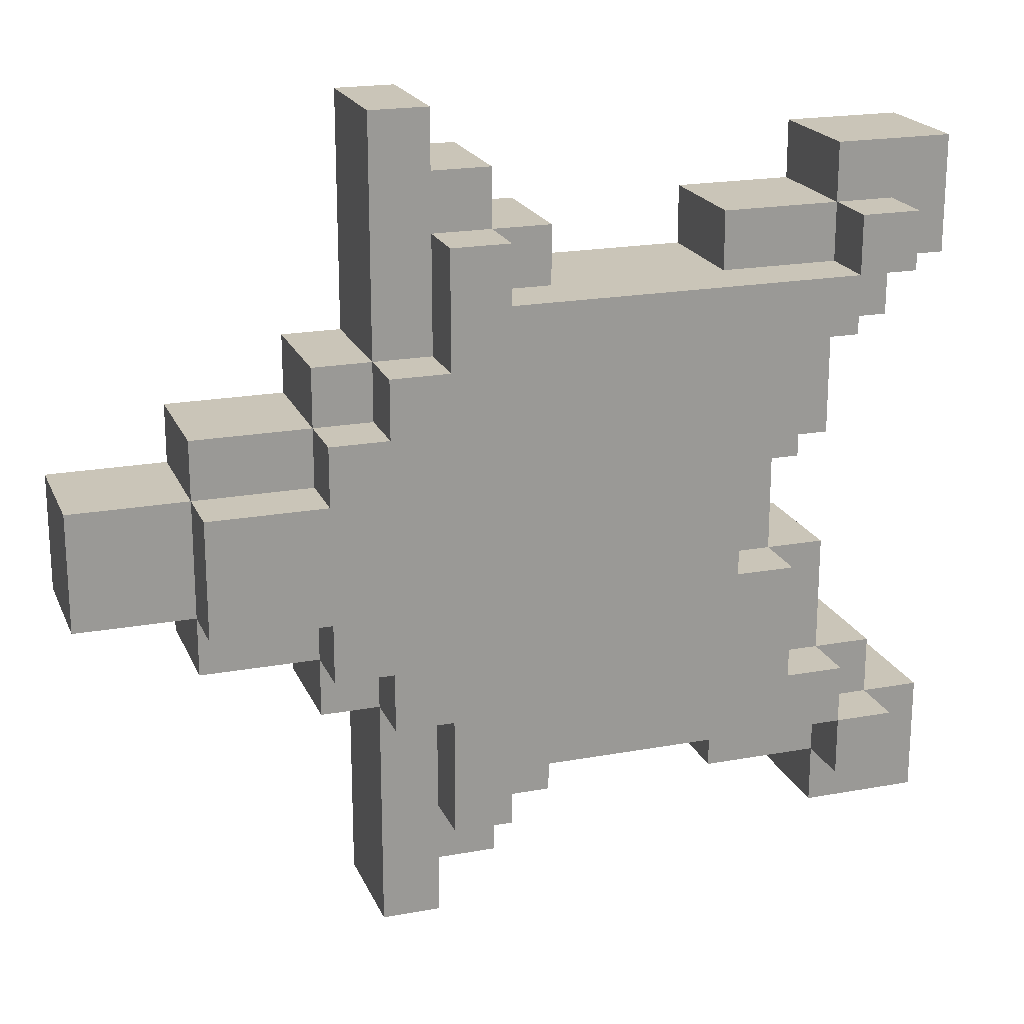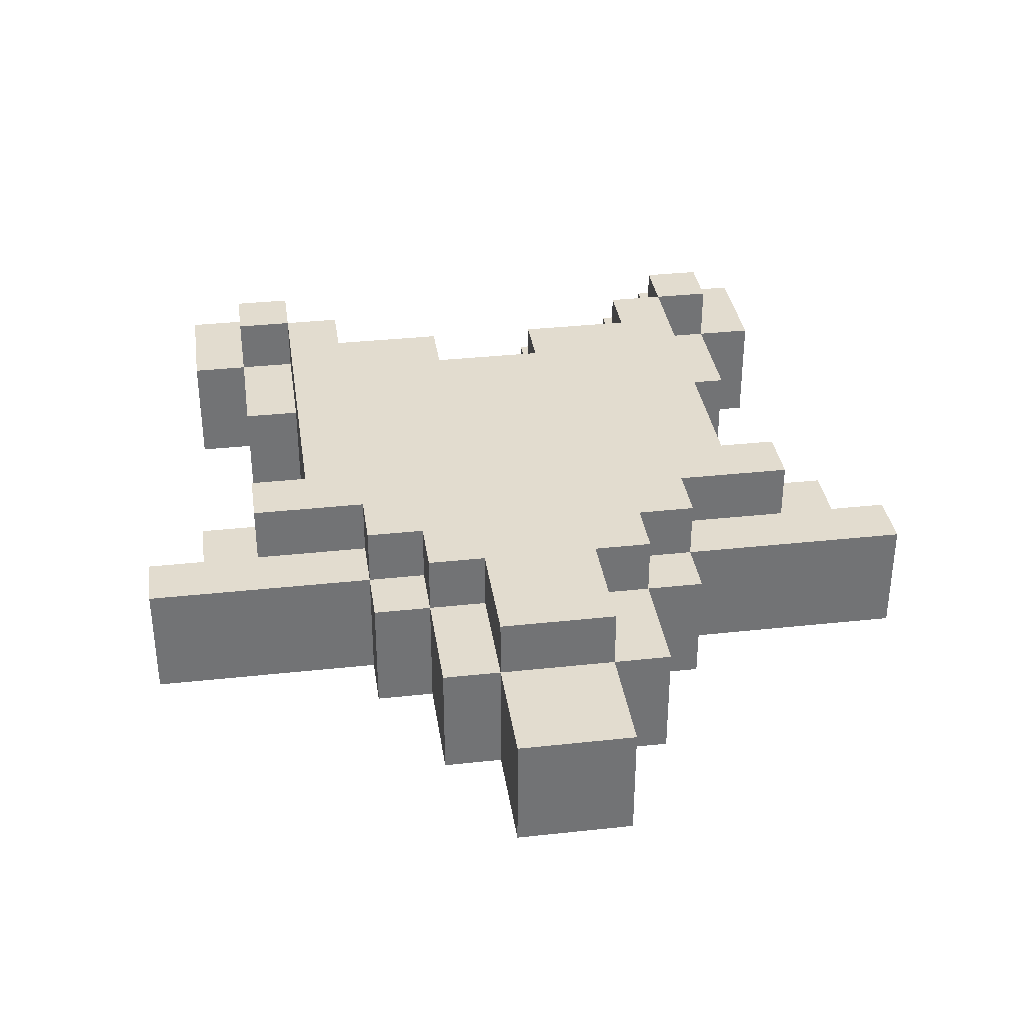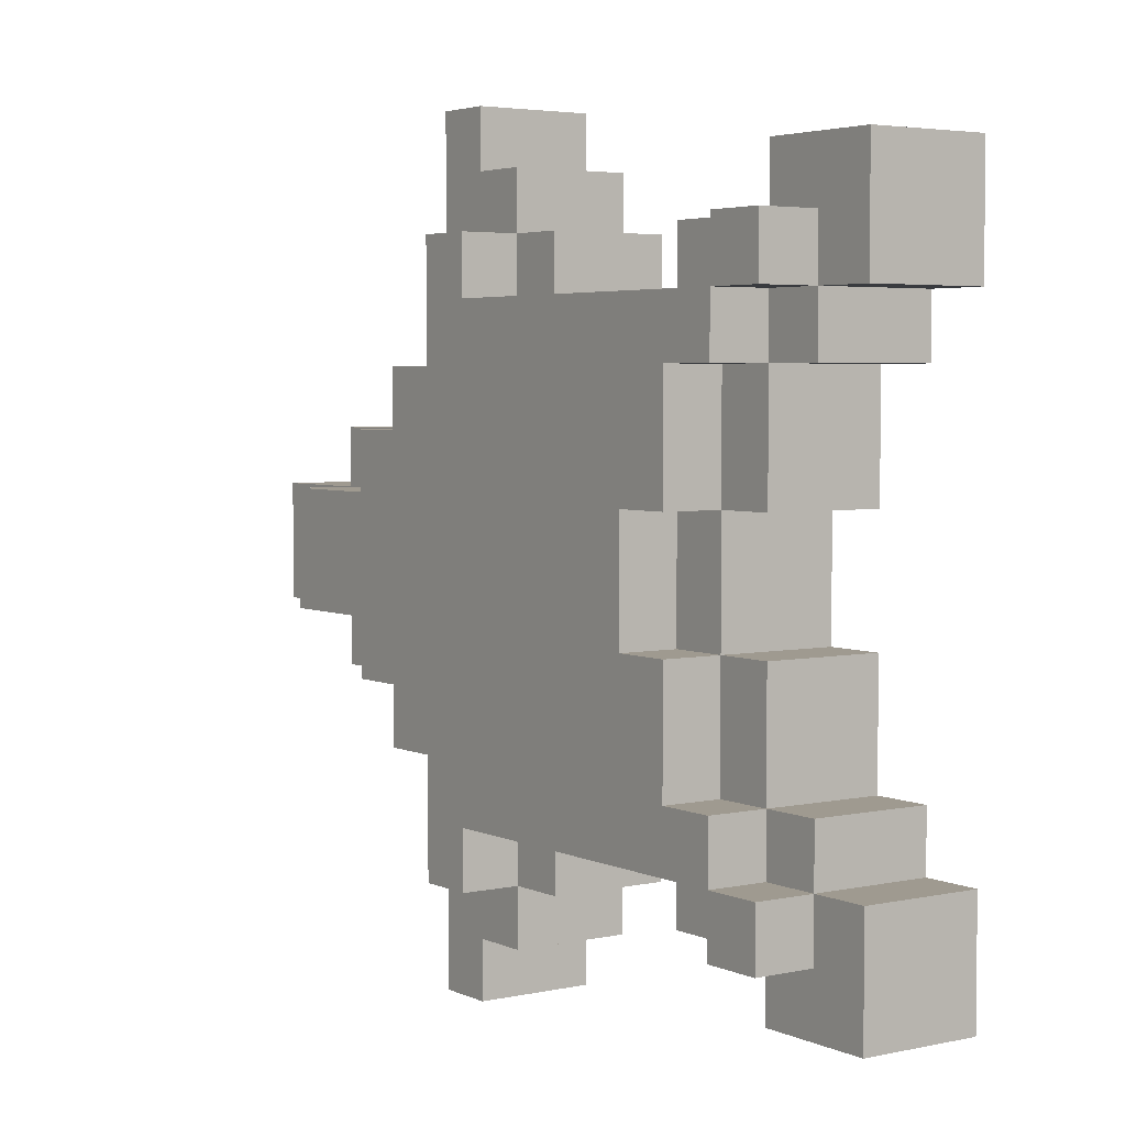
<metadata>
{"format":"obj","ext":"obj","renderer":"f3d","projection":"perspective","resolution":1024,"background":"white","views":[{"elev":20.3,"azim":161.5,"up":"+Z"},{"elev":34.7,"azim":81.7,"up":"+Y"},{"elev":3.9,"azim":-125.0,"up":"+Z"}]}
</metadata>
<code>
o
v -0.75 -0.15 0.6
v -0.75 -0.15 0.4
v -0.75 -0.15 -0.4
v -0.75 -0.15 -0.6
v -0.75 0.05 0.6
v -0.75 0.05 0.4
v -0.75 0.05 -0.4
v -0.75 0.05 -0.6
v -0.65 -0.15 0.4
v -0.65 -0.15 0.3
v -0.65 -0.15 -0.3
v -0.65 -0.15 -0.4
v -0.65 0.05 0.5
v -0.65 0.05 0.4
v -0.65 0.05 0.3
v -0.65 0.05 -0.3
v -0.65 0.05 -0.4
v -0.65 0.05 -0.5
v -0.65 0.15 0.5
v -0.65 0.15 0.4
v -0.65 0.15 -0.4
v -0.65 0.15 -0.5
v -0.55 -0.15 0.3
v -0.55 -0.15 0.1
v -0.55 -0.15 -0.1
v -0.55 -0.15 -0.3
v -0.55 0.05 0.4
v -0.55 0.05 0.3
v -0.55 0.05 0.1
v -0.55 0.05 -0.1
v -0.55 0.05 -0.3
v -0.55 0.05 -0.4
v -0.55 0.15 0.4
v -0.55 0.15 0.3
v -0.55 0.15 -0.3
v -0.55 0.15 -0.4
v -0.45 -0.15 0.1
v -0.45 -0.15 -0.1
v -0.45 0.05 0.3
v -0.45 0.05 0.1
v -0.45 0.05 -0.1
v -0.45 0.05 -0.3
v -0.45 0.15 0.3
v -0.45 0.15 0.1
v -0.45 0.15 -0.1
v -0.45 0.15 -0.3
v -0.35 0.05 0.1
v -0.35 0.05 -0.1
v -0.35 0.15 0.1
v -0.35 0.15 -0.1
v -0.05 -0.15 0.5
v -0.05 -0.15 0.4
v -0.05 -0.15 -0.4
v -0.05 -0.15 -0.5
v -0.05 0.05 0.5
v -0.05 0.05 0.4
v -0.05 0.05 -0.4
v -0.05 0.05 -0.5
v 0.05 -0.15 0.6
v 0.05 -0.15 0.5
v 0.05 -0.15 -0.5
v 0.05 -0.15 -0.6
v 0.05 0.05 0.6
v 0.05 0.05 0.5
v 0.05 0.05 0.4
v 0.05 0.05 -0.4
v 0.05 0.05 -0.5
v 0.05 0.05 -0.6
v 0.05 0.15 0.5
v 0.05 0.15 0.4
v 0.05 0.15 -0.4
v 0.05 0.15 -0.5
v 0.15 -0.15 0.7
v 0.15 -0.15 0.6
v 0.15 -0.15 -0.6
v 0.15 -0.15 -0.7
v 0.15 0.05 0.7
v 0.15 0.05 0.6
v 0.15 0.05 -0.6
v 0.15 0.05 -0.7
v -0.55 -0.15 0.6
v -0.55 -0.15 0.5
v -0.55 -0.15 -0.5
v -0.55 -0.15 -0.6
v -0.55 0.05 0.6
v -0.55 0.05 0.5
v -0.55 0.05 0.4
v -0.55 0.05 -0.4
v -0.55 0.05 -0.5
v -0.55 0.05 -0.6
v -0.55 0.15 0.5
v -0.55 0.15 0.4
v -0.55 0.15 -0.4
v -0.55 0.15 -0.5
v -0.35 -0.15 0.5
v -0.35 -0.15 0.4
v -0.35 -0.15 -0.4
v -0.35 -0.15 -0.5
v -0.35 0.05 0.5
v -0.35 0.05 0.4
v -0.35 0.05 -0.4
v -0.35 0.05 -0.5
v 0.15 0.05 0.5
v 0.15 0.05 0.3
v 0.15 0.05 -0.3
v 0.15 0.05 -0.5
v 0.15 0.15 0.5
v 0.15 0.15 0.3
v 0.15 0.15 -0.3
v 0.15 0.15 -0.5
v 0.25 -0.15 0.7
v 0.25 -0.15 0.3
v 0.25 -0.15 -0.3
v 0.25 -0.15 -0.7
v 0.25 0.05 0.7
v 0.25 0.05 0.3
v 0.25 0.05 0.2
v 0.25 0.05 -0.2
v 0.25 0.05 -0.3
v 0.25 0.05 -0.7
v 0.25 0.15 0.3
v 0.25 0.15 0.2
v 0.25 0.15 -0.2
v 0.25 0.15 -0.3
v 0.35 -0.15 0.3
v 0.35 -0.15 0.2
v 0.35 -0.15 -0.2
v 0.35 -0.15 -0.3
v 0.35 0.05 0.3
v 0.35 0.05 0.2
v 0.35 0.05 0.1
v 0.35 0.05 -0.1
v 0.35 0.05 -0.2
v 0.35 0.05 -0.3
v 0.35 0.15 0.2
v 0.35 0.15 0.1
v 0.35 0.15 -0.1
v 0.35 0.15 -0.2
v 0.55 -0.15 0.2
v 0.55 -0.15 0.1
v 0.55 -0.15 -0.1
v 0.55 -0.15 -0.2
v 0.55 0.05 0.2
v 0.55 0.05 0.1
v 0.55 0.05 -0.1
v 0.55 0.05 -0.2
v 0.55 0.15 0.1
v 0.55 0.15 -0.1
v 0.75 -0.15 0.1
v 0.75 -0.15 -0.1
v 0.75 0.05 0.1
v 0.75 0.05 -0.1
v 0.15 -0.15 0.7
v 0.15 0.05 0.7
v 0.25 -0.15 0.7
v 0.25 0.05 0.7
v -0.75 -0.15 0.6
v -0.75 0.05 0.6
v -0.65 -0.15 0.6
v -0.65 0.05 0.6
v -0.55 -0.15 0.6
v -0.55 0.05 0.6
v 0.05 -0.15 0.6
v 0.05 0.05 0.6
v 0.15 -0.15 0.6
v 0.15 0.05 0.6
v -0.65 0.05 0.5
v -0.65 0.15 0.5
v -0.55 -0.15 0.5
v -0.55 0.05 0.5
v -0.55 0.15 0.5
v -0.35 -0.15 0.5
v -0.35 0.05 0.5
v -0.05 -0.15 0.5
v -0.05 0.05 0.5
v 0.05 -0.15 0.5
v 0.05 0.05 0.5
v 0.05 0.15 0.5
v 0.15 0.05 0.5
v 0.15 0.15 0.5
v -0.55 0.05 0.4
v -0.55 0.15 0.4
v -0.35 -0.15 0.4
v -0.35 0.05 0.4
v -0.05 -0.15 0.4
v -0.05 0.05 0.4
v 0.05 0.05 0.4
v 0.05 0.15 0.4
v 0.15 0.05 0.3
v 0.15 0.15 0.3
v 0.25 -0.15 0.3
v 0.25 0.05 0.3
v 0.25 0.15 0.3
v 0.35 -0.15 0.3
v 0.35 0.05 0.3
v 0.25 0.05 0.2
v 0.25 0.15 0.2
v 0.35 -0.15 0.2
v 0.35 0.05 0.2
v 0.35 0.15 0.2
v 0.55 -0.15 0.2
v 0.55 0.05 0.2
v 0.35 0.05 0.1
v 0.35 0.15 0.1
v 0.55 -0.15 0.1
v 0.55 0.05 0.1
v 0.55 0.15 0.1
v 0.75 -0.15 0.1
v 0.75 0.05 0.1
v -0.55 -0.15 -0.1
v -0.55 0.05 -0.1
v -0.45 -0.15 -0.1
v -0.45 0.05 -0.1
v -0.45 0.15 -0.1
v -0.35 0.05 -0.1
v -0.35 0.15 -0.1
v -0.65 -0.15 -0.3
v -0.65 0.05 -0.3
v -0.55 -0.15 -0.3
v -0.55 0.05 -0.3
v -0.55 0.15 -0.3
v -0.45 0.05 -0.3
v -0.45 0.15 -0.3
v -0.75 -0.15 -0.4
v -0.75 0.05 -0.4
v -0.65 -0.15 -0.4
v -0.65 0.05 -0.4
v -0.65 0.15 -0.4
v -0.55 0.05 -0.4
v -0.55 0.15 -0.4
v -0.75 -0.15 0.4
v -0.75 0.05 0.4
v -0.65 -0.15 0.4
v -0.65 0.05 0.4
v -0.65 0.15 0.4
v -0.55 0.05 0.4
v -0.55 0.15 0.4
v -0.65 -0.15 0.3
v -0.65 0.05 0.3
v -0.55 -0.15 0.3
v -0.55 0.05 0.3
v -0.55 0.15 0.3
v -0.45 0.05 0.3
v -0.45 0.15 0.3
v -0.55 -0.15 0.1
v -0.55 0.05 0.1
v -0.45 -0.15 0.1
v -0.45 0.05 0.1
v -0.45 0.15 0.1
v -0.35 0.05 0.1
v -0.35 0.15 0.1
v 0.35 0.05 -0.1
v 0.35 0.15 -0.1
v 0.55 -0.15 -0.1
v 0.55 0.05 -0.1
v 0.55 0.15 -0.1
v 0.75 -0.15 -0.1
v 0.75 0.05 -0.1
v 0.25 0.05 -0.2
v 0.25 0.15 -0.2
v 0.35 -0.15 -0.2
v 0.35 0.05 -0.2
v 0.35 0.15 -0.2
v 0.55 -0.15 -0.2
v 0.55 0.05 -0.2
v 0.15 0.05 -0.3
v 0.15 0.15 -0.3
v 0.25 -0.15 -0.3
v 0.25 0.05 -0.3
v 0.25 0.15 -0.3
v 0.35 -0.15 -0.3
v 0.35 0.05 -0.3
v -0.55 0.05 -0.4
v -0.55 0.15 -0.4
v -0.35 -0.15 -0.4
v -0.35 0.05 -0.4
v -0.05 -0.15 -0.4
v -0.05 0.05 -0.4
v 0.05 0.05 -0.4
v 0.05 0.15 -0.4
v -0.65 0.05 -0.5
v -0.65 0.15 -0.5
v -0.55 -0.15 -0.5
v -0.55 0.05 -0.5
v -0.55 0.15 -0.5
v -0.35 -0.15 -0.5
v -0.35 0.05 -0.5
v -0.05 -0.15 -0.5
v -0.05 0.05 -0.5
v 0.05 -0.15 -0.5
v 0.05 0.05 -0.5
v 0.05 0.15 -0.5
v 0.15 0.05 -0.5
v 0.15 0.15 -0.5
v -0.75 -0.15 -0.6
v -0.75 0.05 -0.6
v -0.65 -0.15 -0.6
v -0.65 0.05 -0.6
v -0.55 -0.15 -0.6
v -0.55 0.05 -0.6
v 0.05 -0.15 -0.6
v 0.05 0.05 -0.6
v 0.15 -0.15 -0.6
v 0.15 0.05 -0.6
v 0.15 -0.15 -0.7
v 0.15 0.05 -0.7
v 0.25 -0.15 -0.7
v 0.25 0.05 -0.7
v 0.15 -0.15 0.7
v 0.25 -0.15 0.7
v -0.75 -0.15 0.6
v -0.65 -0.15 0.6
v -0.55 -0.15 0.6
v 0.05 -0.15 0.6
v 0.15 -0.15 0.6
v -0.65 -0.15 0.5
v -0.55 -0.15 0.5
v -0.35 -0.15 0.5
v -0.05 -0.15 0.5
v 0.05 -0.15 0.5
v 0.15 -0.15 0.5
v -0.75 -0.15 0.4
v -0.65 -0.15 0.4
v -0.55 -0.15 0.4
v -0.35 -0.15 0.4
v -0.05 -0.15 0.4
v 0.05 -0.15 0.4
v -0.65 -0.15 0.3
v -0.55 -0.15 0.3
v -0.45 -0.15 0.3
v 0.15 -0.15 0.3
v 0.25 -0.15 0.3
v 0.35 -0.15 0.3
v 0.25 -0.15 0.2
v 0.35 -0.15 0.2
v 0.55 -0.15 0.2
v -0.55 -0.15 0.1
v -0.45 -0.15 0.1
v -0.35 -0.15 0.1
v 0.35 -0.15 0.1
v 0.55 -0.15 0.1
v 0.75 -0.15 0.1
v -0.55 -0.15 -0.1
v -0.45 -0.15 -0.1
v -0.35 -0.15 -0.1
v 0.35 -0.15 -0.1
v 0.55 -0.15 -0.1
v 0.75 -0.15 -0.1
v 0.25 -0.15 -0.2
v 0.35 -0.15 -0.2
v 0.55 -0.15 -0.2
v -0.65 -0.15 -0.3
v -0.55 -0.15 -0.3
v -0.45 -0.15 -0.3
v 0.15 -0.15 -0.3
v 0.25 -0.15 -0.3
v 0.35 -0.15 -0.3
v -0.75 -0.15 -0.4
v -0.65 -0.15 -0.4
v -0.55 -0.15 -0.4
v -0.35 -0.15 -0.4
v -0.05 -0.15 -0.4
v 0.05 -0.15 -0.4
v -0.65 -0.15 -0.5
v -0.55 -0.15 -0.5
v -0.35 -0.15 -0.5
v -0.05 -0.15 -0.5
v 0.05 -0.15 -0.5
v 0.15 -0.15 -0.5
v -0.75 -0.15 -0.6
v -0.65 -0.15 -0.6
v -0.55 -0.15 -0.6
v 0.05 -0.15 -0.6
v 0.15 -0.15 -0.6
v 0.15 -0.15 -0.7
v 0.25 -0.15 -0.7
v 0.15 0.05 0.7
v 0.25 0.05 0.7
v -0.75 0.05 0.6
v -0.65 0.05 0.6
v -0.55 0.05 0.6
v 0.05 0.05 0.6
v 0.15 0.05 0.6
v -0.65 0.05 0.5
v -0.55 0.05 0.5
v -0.35 0.05 0.5
v -0.05 0.05 0.5
v 0.05 0.05 0.5
v 0.15 0.05 0.5
v -0.75 0.05 0.4
v -0.65 0.05 0.4
v -0.55 0.05 0.4
v -0.35 0.05 0.4
v -0.05 0.05 0.4
v 0.05 0.05 0.4
v -0.65 0.05 0.3
v -0.55 0.05 0.3
v -0.45 0.05 0.3
v 0.15 0.05 0.3
v 0.25 0.05 0.3
v 0.35 0.05 0.3
v 0.25 0.05 0.2
v 0.35 0.05 0.2
v 0.55 0.05 0.2
v -0.55 0.05 0.1
v -0.45 0.05 0.1
v -0.35 0.05 0.1
v 0.35 0.05 0.1
v 0.55 0.05 0.1
v 0.75 0.05 0.1
v -0.55 0.05 -0.1
v -0.45 0.05 -0.1
v -0.35 0.05 -0.1
v 0.35 0.05 -0.1
v 0.55 0.05 -0.1
v 0.75 0.05 -0.1
v 0.25 0.05 -0.2
v 0.35 0.05 -0.2
v 0.55 0.05 -0.2
v -0.65 0.05 -0.3
v -0.55 0.05 -0.3
v -0.45 0.05 -0.3
v 0.15 0.05 -0.3
v 0.25 0.05 -0.3
v 0.35 0.05 -0.3
v -0.75 0.05 -0.4
v -0.65 0.05 -0.4
v -0.55 0.05 -0.4
v -0.35 0.05 -0.4
v -0.05 0.05 -0.4
v 0.05 0.05 -0.4
v -0.65 0.05 -0.5
v -0.55 0.05 -0.5
v -0.35 0.05 -0.5
v -0.05 0.05 -0.5
v 0.05 0.05 -0.5
v 0.15 0.05 -0.5
v -0.75 0.05 -0.6
v -0.65 0.05 -0.6
v -0.55 0.05 -0.6
v 0.05 0.05 -0.6
v 0.15 0.05 -0.6
v 0.15 0.05 -0.7
v 0.25 0.05 -0.7
v -0.65 0.15 0.5
v -0.55 0.15 0.5
v 0.05 0.15 0.5
v 0.15 0.15 0.5
v -0.65 0.15 0.4
v -0.55 0.15 0.4
v 0.05 0.15 0.4
v -0.55 0.15 0.3
v -0.45 0.15 0.3
v 0.15 0.15 0.3
v 0.25 0.15 0.3
v 0.25 0.15 0.2
v 0.35 0.15 0.2
v -0.45 0.15 0.1
v -0.35 0.15 0.1
v 0.35 0.15 0.1
v 0.55 0.15 0.1
v -0.45 0.15 -0.1
v -0.35 0.15 -0.1
v 0.35 0.15 -0.1
v 0.55 0.15 -0.1
v 0.25 0.15 -0.2
v 0.35 0.15 -0.2
v -0.55 0.15 -0.3
v -0.45 0.15 -0.3
v 0.15 0.15 -0.3
v 0.25 0.15 -0.3
v -0.65 0.15 -0.4
v -0.55 0.15 -0.4
v 0.05 0.15 -0.4
v -0.65 0.15 -0.5
v -0.55 0.15 -0.5
v 0.05 0.15 -0.5
v 0.15 0.15 -0.5
f 5 2 1
f 6 2 5
f 7 4 3
f 8 4 7
f 14 10 9
f 15 10 14
f 16 12 11
f 17 12 16
f 19 14 13
f 20 14 19
f 21 18 17
f 22 18 21
f 28 24 23
f 29 24 28
f 30 26 25
f 31 26 30
f 33 28 27
f 34 28 33
f 35 32 31
f 36 32 35
f 40 38 37
f 41 38 40
f 43 40 39
f 44 40 43
f 45 42 41
f 46 42 45
f 49 48 47
f 50 48 49
f 55 52 51
f 56 52 55
f 57 54 53
f 58 54 57
f 63 60 59
f 64 60 63
f 67 62 61
f 68 62 67
f 69 65 64
f 70 65 69
f 71 67 66
f 72 67 71
f 77 74 73
f 78 74 77
f 79 76 75
f 80 76 79
f 81 82 85
f 85 82 86
f 83 84 89
f 89 84 90
f 86 87 91
f 91 87 92
f 88 89 93
f 93 89 94
f 95 96 99
f 99 96 100
f 97 98 101
f 101 98 102
f 103 104 107
f 107 104 108
f 105 106 109
f 109 106 110
f 111 112 115
f 115 112 116
f 113 114 119
f 119 114 120
f 116 117 121
f 121 117 122
f 118 119 123
f 123 119 124
f 125 126 129
f 129 126 130
f 127 128 133
f 133 128 134
f 130 131 135
f 135 131 136
f 132 133 137
f 137 133 138
f 139 140 143
f 143 140 144
f 141 142 145
f 145 142 146
f 144 145 147
f 147 145 148
f 149 150 151
f 151 150 152
f 155 154 153
f 156 154 155
f 159 158 157
f 160 158 159
f 161 160 159
f 162 160 161
f 165 164 163
f 166 164 165
f 170 168 167
f 171 168 170
f 172 170 169
f 173 170 172
f 176 175 174
f 177 175 176
f 179 178 177
f 180 178 179
f 184 182 181
f 185 184 183
f 186 182 184
f 186 184 185
f 187 182 186
f 188 182 187
f 192 190 189
f 193 190 192
f 194 192 191
f 195 192 194
f 199 197 196
f 200 197 199
f 201 199 198
f 202 199 201
f 206 204 203
f 207 204 206
f 208 206 205
f 209 206 208
f 212 211 210
f 213 211 212
f 215 214 213
f 216 214 215
f 219 218 217
f 220 218 219
f 222 221 220
f 223 221 222
f 226 225 224
f 227 225 226
f 229 228 227
f 230 228 229
f 231 232 233
f 233 232 234
f 234 235 236
f 236 235 237
f 238 239 240
f 240 239 241
f 241 242 243
f 243 242 244
f 245 246 247
f 247 246 248
f 248 249 250
f 250 249 251
f 252 253 255
f 255 253 256
f 254 255 257
f 257 255 258
f 259 260 262
f 262 260 263
f 261 262 264
f 264 262 265
f 266 267 269
f 269 267 270
f 268 269 271
f 271 269 272
f 273 274 276
f 275 276 277
f 276 274 278
f 277 276 278
f 278 274 279
f 279 274 280
f 281 282 284
f 284 282 285
f 283 284 286
f 286 284 287
f 288 289 290
f 290 289 291
f 291 292 293
f 293 292 294
f 295 296 297
f 297 296 298
f 297 298 299
f 299 298 300
f 301 302 303
f 303 302 304
f 305 306 307
f 307 306 308
f 315 310 309
f 316 313 312
f 316 312 311
f 317 313 316
f 320 315 314
f 321 310 315
f 321 315 320
f 322 316 311
f 323 317 316
f 323 316 322
f 324 318 317
f 324 317 323
f 325 318 324
f 326 320 319
f 327 321 320
f 327 320 326
f 328 324 323
f 329 325 324
f 329 324 328
f 329 326 325
f 329 327 326
f 330 327 329
f 331 321 327
f 331 327 330
f 331 310 321
f 332 310 331
f 334 333 332
f 334 332 331
f 334 331 330
f 335 333 334
f 337 330 329
f 338 334 330
f 338 330 337
f 338 335 334
f 339 335 338
f 340 336 335
f 340 335 339
f 341 336 340
f 344 339 338
f 345 341 340
f 345 340 339
f 345 339 344
f 346 341 345
f 347 342 341
f 347 341 346
f 348 342 347
f 349 346 345
f 349 345 344
f 350 347 346
f 350 346 349
f 351 347 350
f 353 344 343
f 354 349 344
f 354 344 353
f 355 349 354
f 356 350 349
f 356 349 355
f 357 350 356
f 359 353 352
f 360 355 354
f 360 354 353
f 360 353 359
f 361 355 360
f 362 355 361
f 363 355 362
f 364 359 358
f 364 360 359
f 365 361 360
f 365 360 364
f 366 361 365
f 367 363 362
f 368 355 363
f 368 363 367
f 369 356 355
f 369 355 368
f 370 364 358
f 371 365 364
f 371 364 370
f 372 365 371
f 373 369 368
f 374 356 369
f 374 369 373
f 375 356 374
f 376 356 375
f 377 378 383
f 380 381 384
f 379 380 384
f 384 381 385
f 382 383 388
f 383 378 389
f 388 383 389
f 379 384 390
f 390 384 391
f 385 386 392
f 392 386 393
f 387 388 394
f 394 388 395
f 391 392 396
f 396 392 397
f 389 378 399
f 399 378 400
f 400 401 402
f 402 401 403
f 397 398 405
f 405 398 406
f 403 404 408
f 408 404 409
f 406 407 412
f 412 407 413
f 409 410 415
f 415 410 416
f 414 415 418
f 418 415 419
f 411 412 421
f 421 412 422
f 417 418 424
f 424 418 425
f 420 421 427
f 427 421 428
f 426 427 432
f 428 429 433
f 433 429 434
f 430 431 435
f 435 431 436
f 423 424 437
f 426 432 438
f 432 433 439
f 438 432 439
f 439 433 440
f 436 437 441
f 437 424 442
f 441 437 442
f 442 424 443
f 443 424 444
f 445 446 449
f 449 446 450
f 447 448 451
f 450 451 452
f 452 451 453
f 451 448 454
f 453 451 454
f 454 455 456
f 453 454 456
f 453 456 458
f 456 457 458
f 458 457 459
f 459 457 460
f 460 461 463
f 459 460 463
f 463 461 464
f 464 461 465
f 462 463 466
f 463 464 466
f 466 464 467
f 462 466 469
f 469 466 470
f 470 466 471
f 468 469 473
f 469 470 473
f 473 470 474
f 472 473 475
f 475 473 476
f 474 470 477
f 477 470 478

</code>
